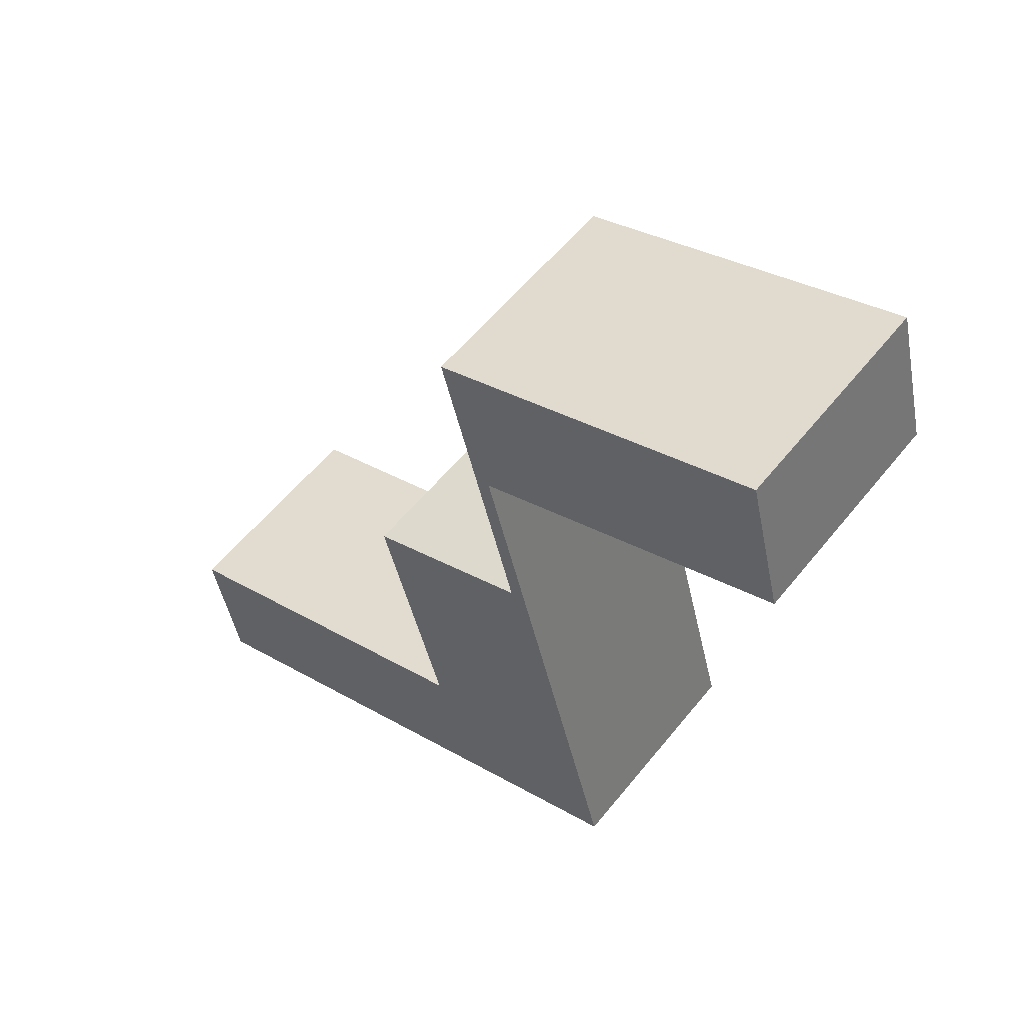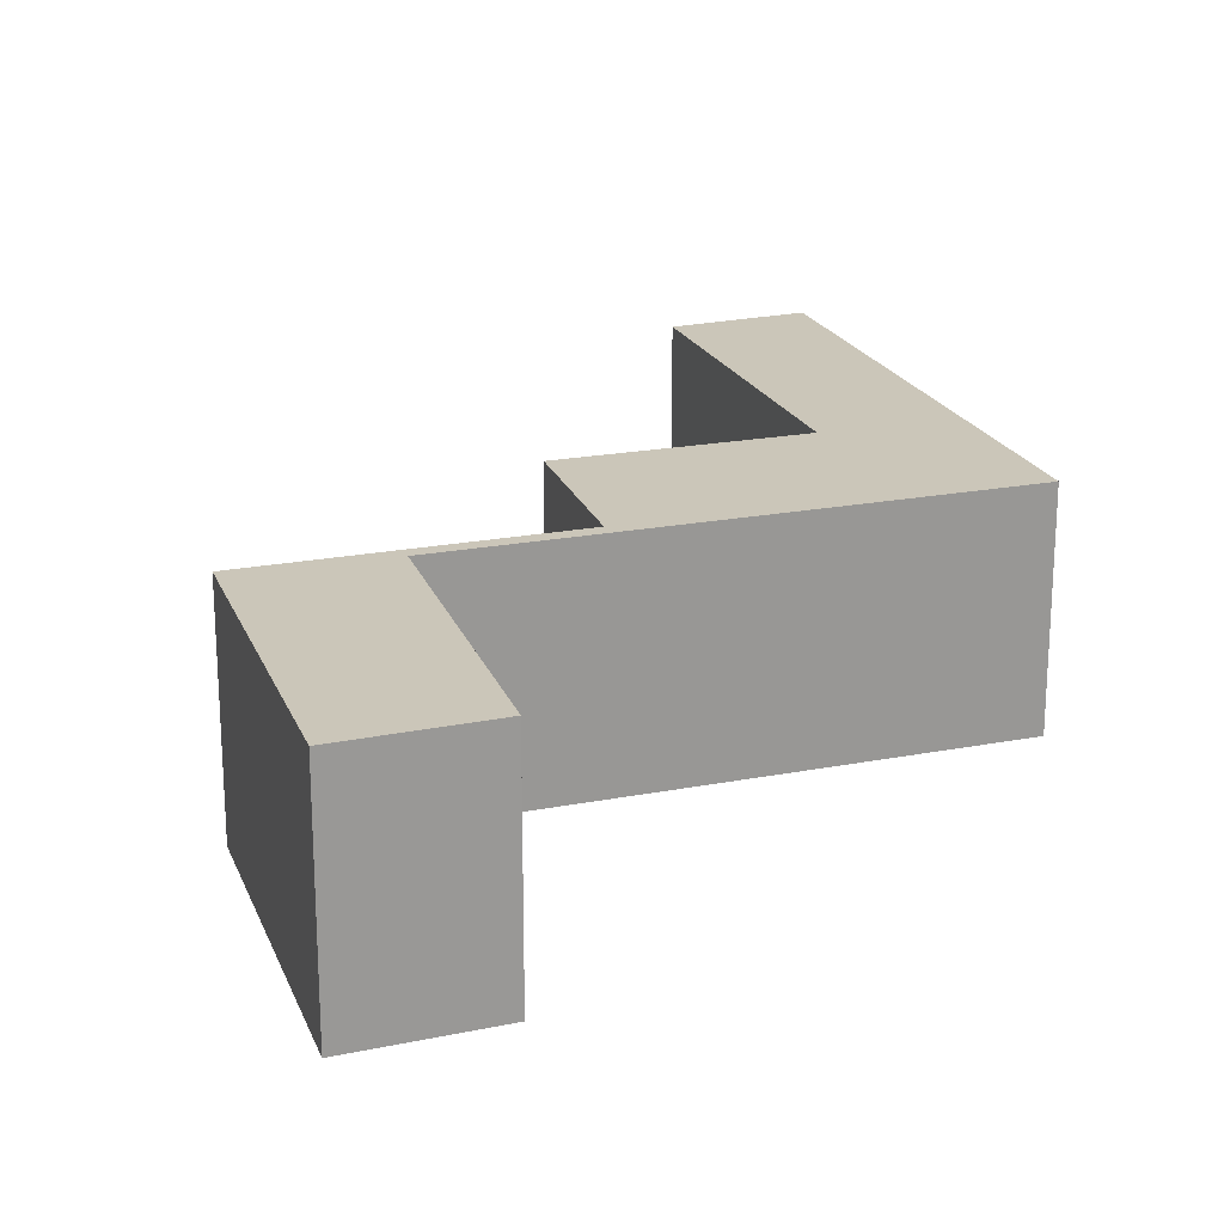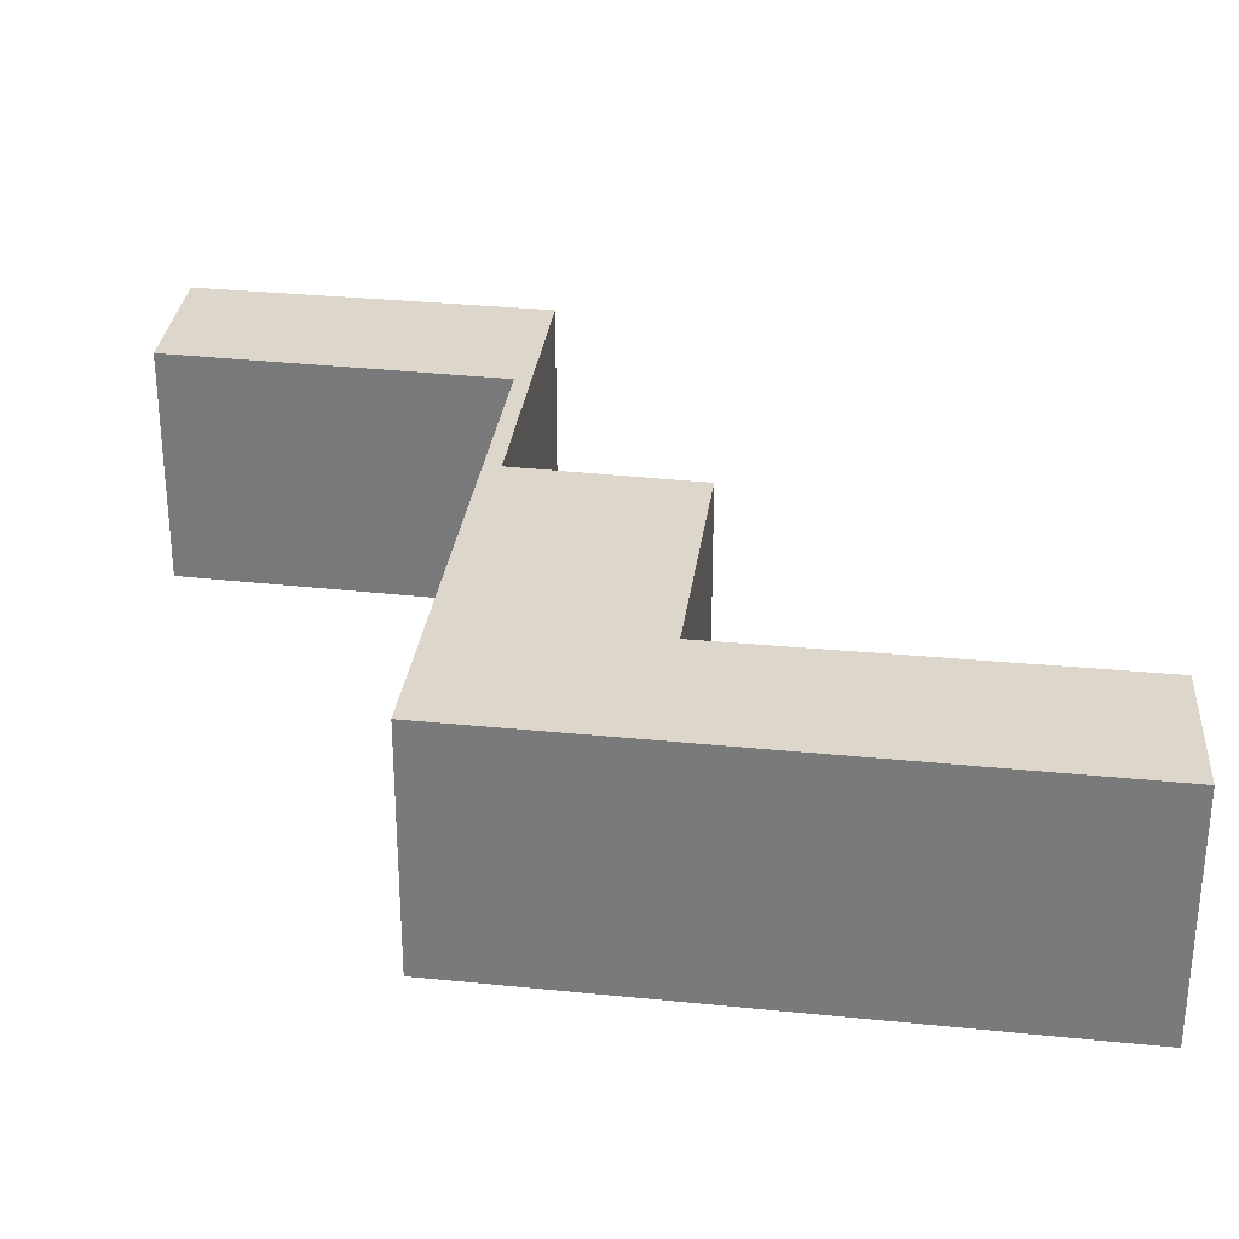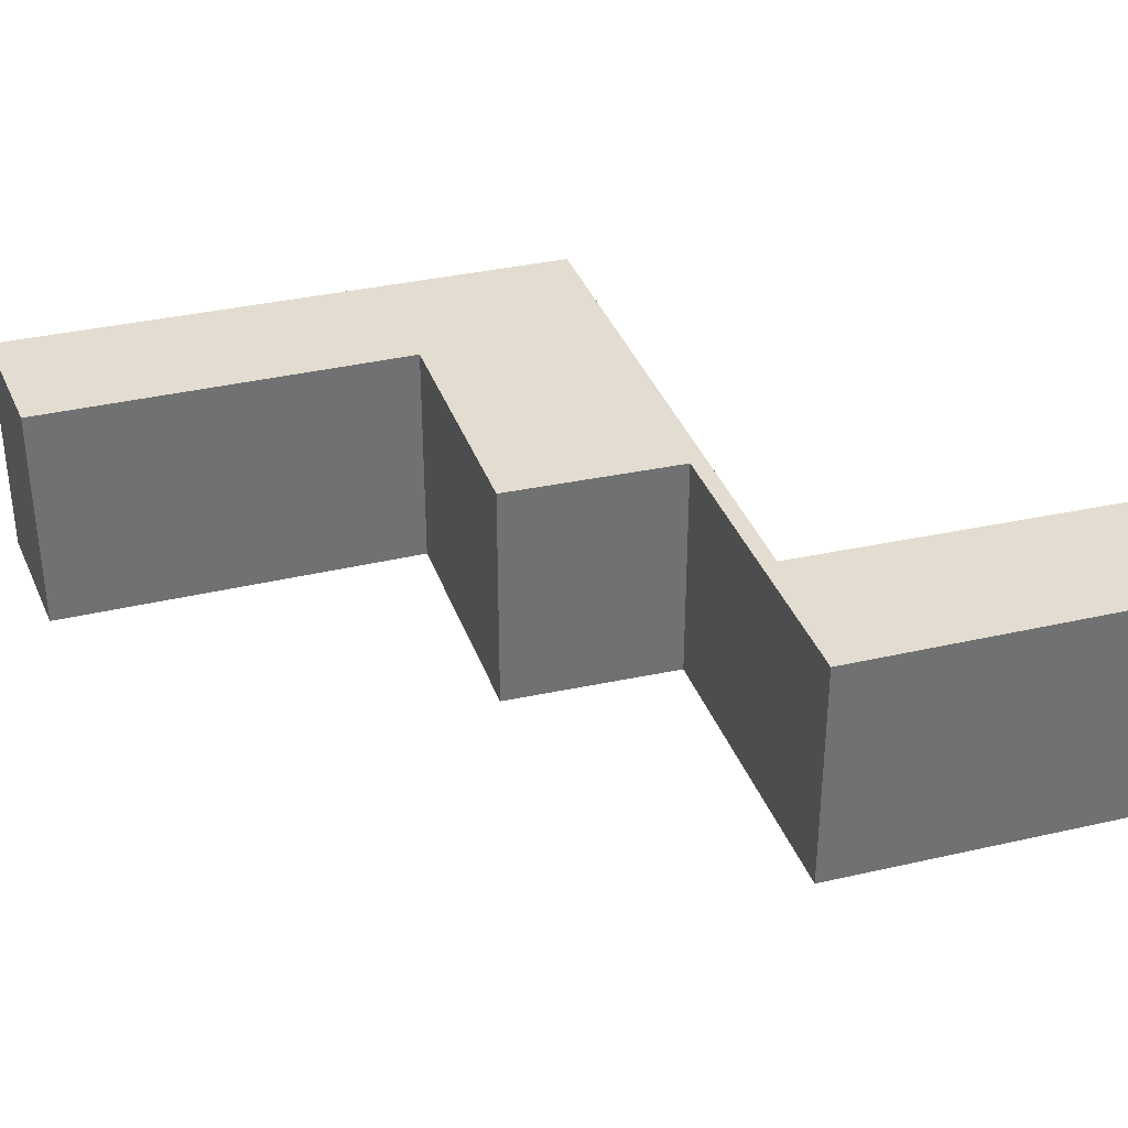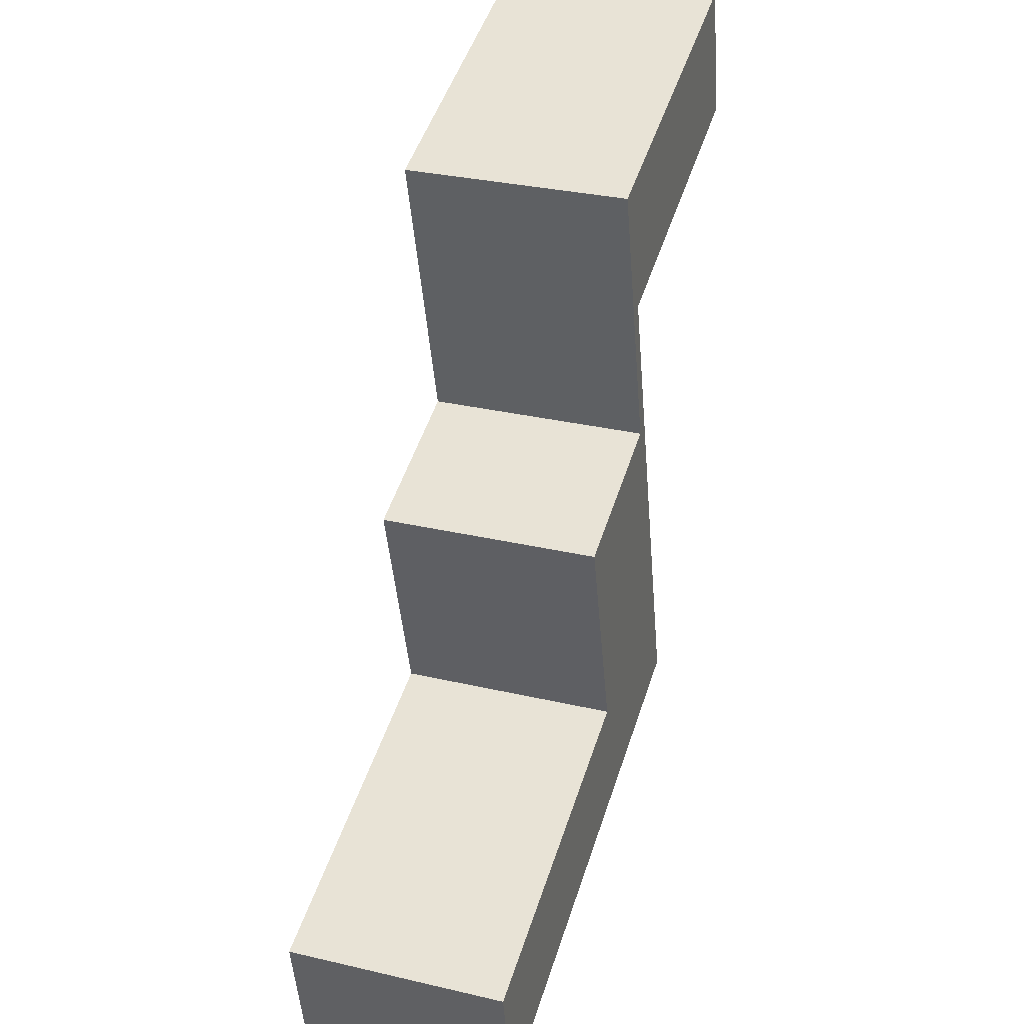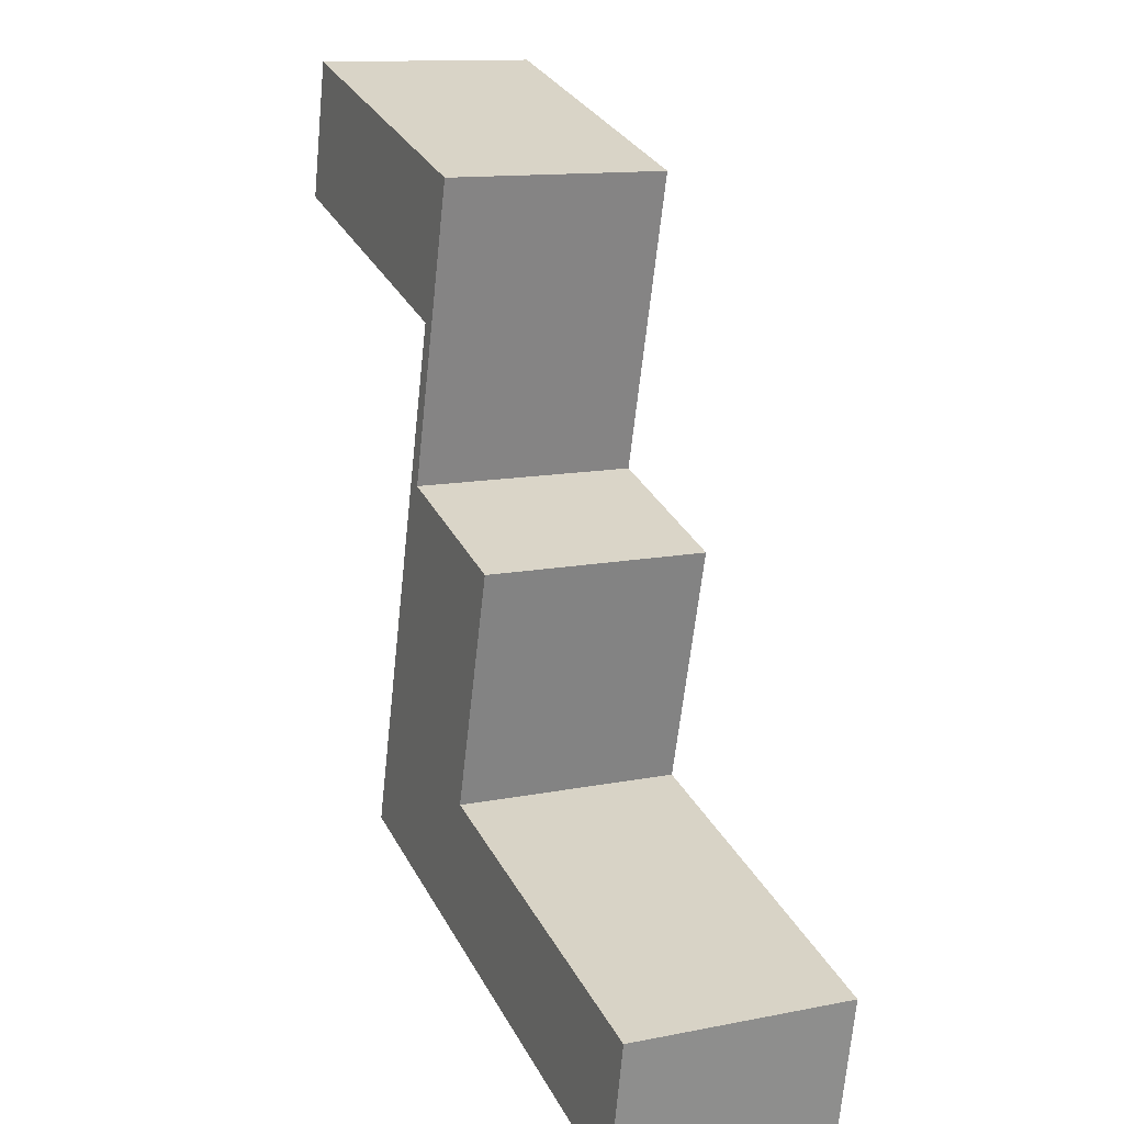
<metadata>
{"format":"obj","ext":"obj","renderer":"f3d","projection":"perspective","resolution":1024,"background":"white","views":[{"elev":55.6,"azim":37.9,"up":"+Z"},{"elev":20.8,"azim":55.7,"up":"+Y"},{"elev":30.6,"azim":172.1,"up":"+Y"},{"elev":35.1,"azim":-33.4,"up":"+Y"},{"elev":31.4,"azim":-71.7,"up":"+Z"},{"elev":12.8,"azim":-114.6,"up":"+Z"}]}
</metadata>
<code>
v  0 2.466 1.51e-16
v  6.248 2.466 0.227
v  0.307 2.466 -1.512
v  3.879 2.466 1.095
v  3.166 2.466 3.692
v  4.985 2.466 4.264
v  4.69 2.466 6.017
v  4.12 2.466 7.519
v  8.061 2.466 7.064
v  7.691 2.466 8.572
v  8.061 -4.325e-16 7.064
v  4.69 -3.684e-16 6.017
v  6.248 -1.39e-17 0.227
v  0.307 9.258e-17 -1.512
v  7.691 -5.249e-16 8.572
v  0 0 0
v  3.879 -6.705e-17 1.095
v  3.166 -2.261e-16 3.692
v  4.985 -2.611e-16 4.264
v  4.12 -4.604e-16 7.519
g defaultobject
f 1 2 3
f 2 1 4
f 2 4 5
f 2 5 6
f 2 6 7
f 7 6 8
f 7 8 9
f 9 8 10
f 11 7 9
f 7 11 12
f 13 3 2
f 3 13 14
f 12 2 7
f 2 12 13
f 15 9 10
f 9 15 11
f 14 1 3
f 1 14 16
f 17 5 4
f 5 17 18
f 19 8 6
f 8 19 20
f 16 4 1
f 4 16 17
f 18 6 5
f 6 18 19
f 20 10 8
f 10 20 15
f 13 16 14
f 16 13 17
f 17 13 19
f 19 13 12
f 17 19 18
f 19 12 20
f 20 12 11
f 20 11 15

</code>
